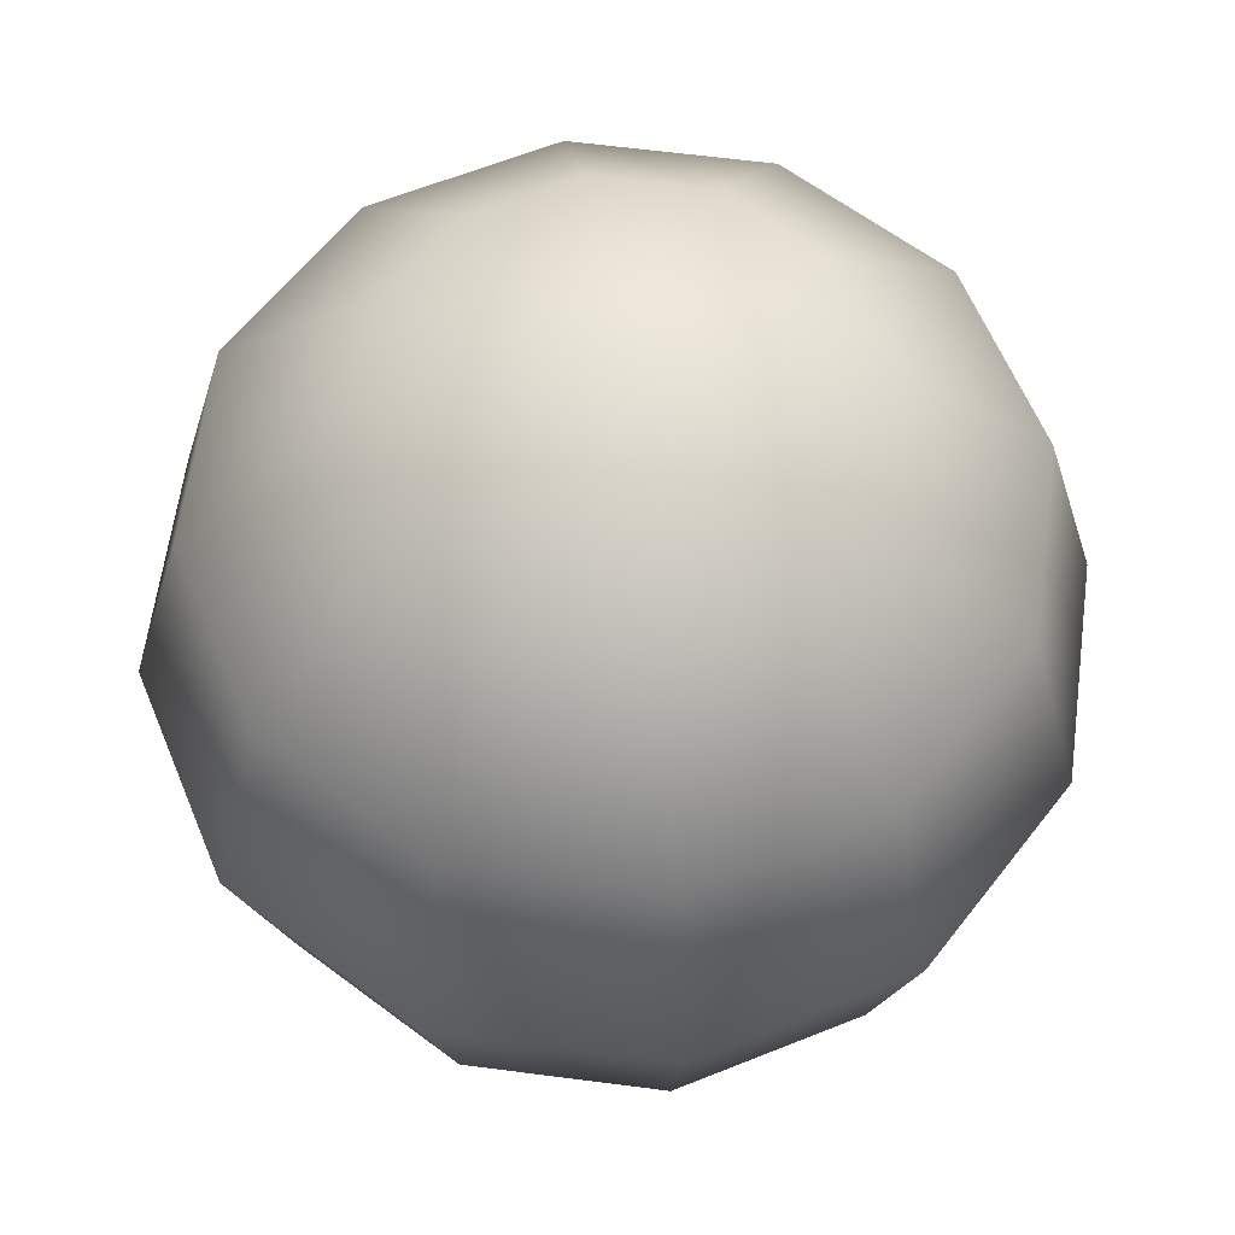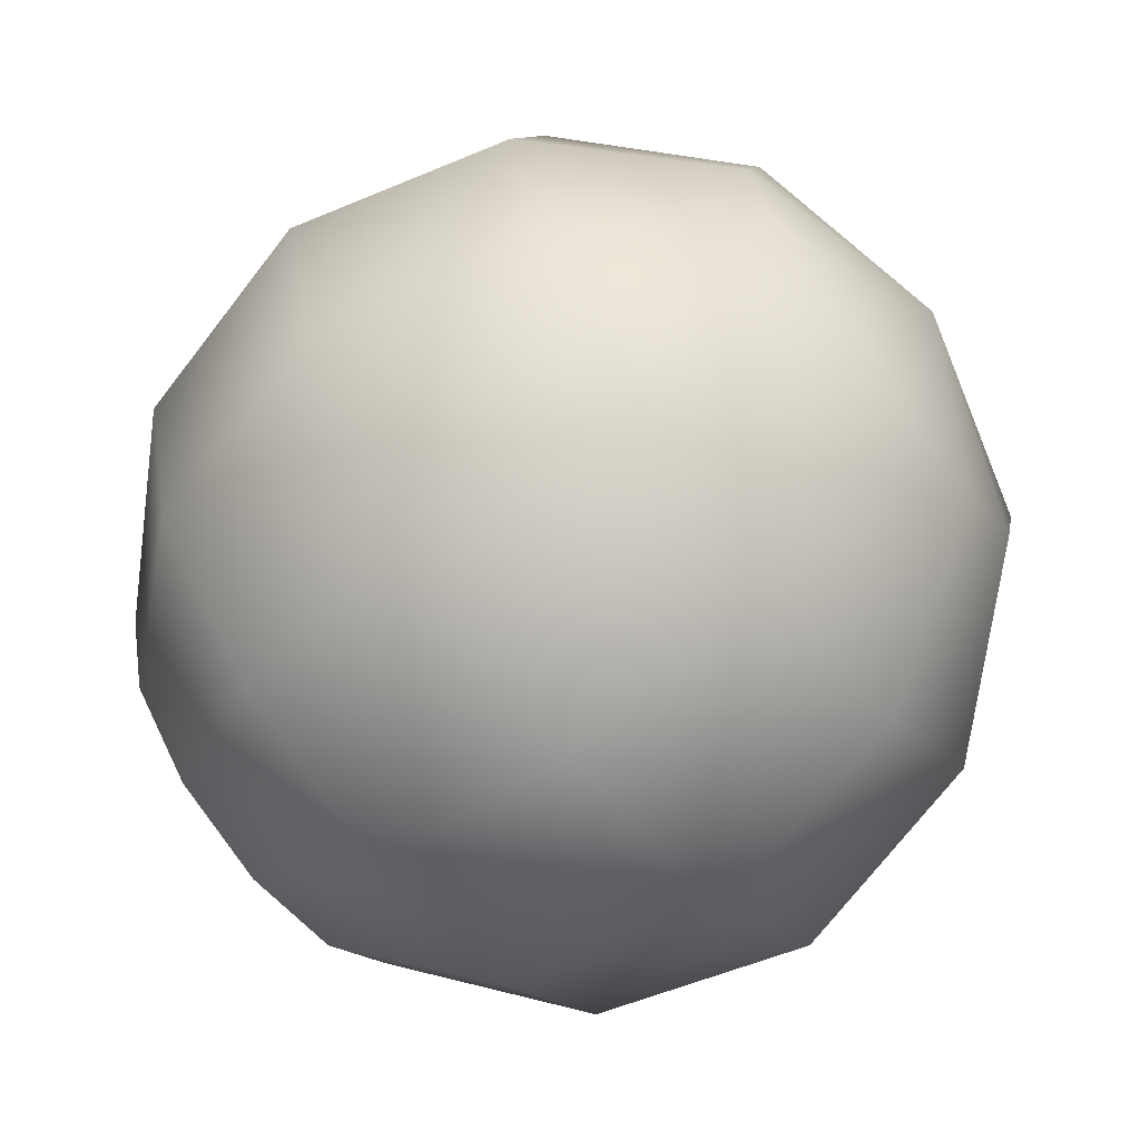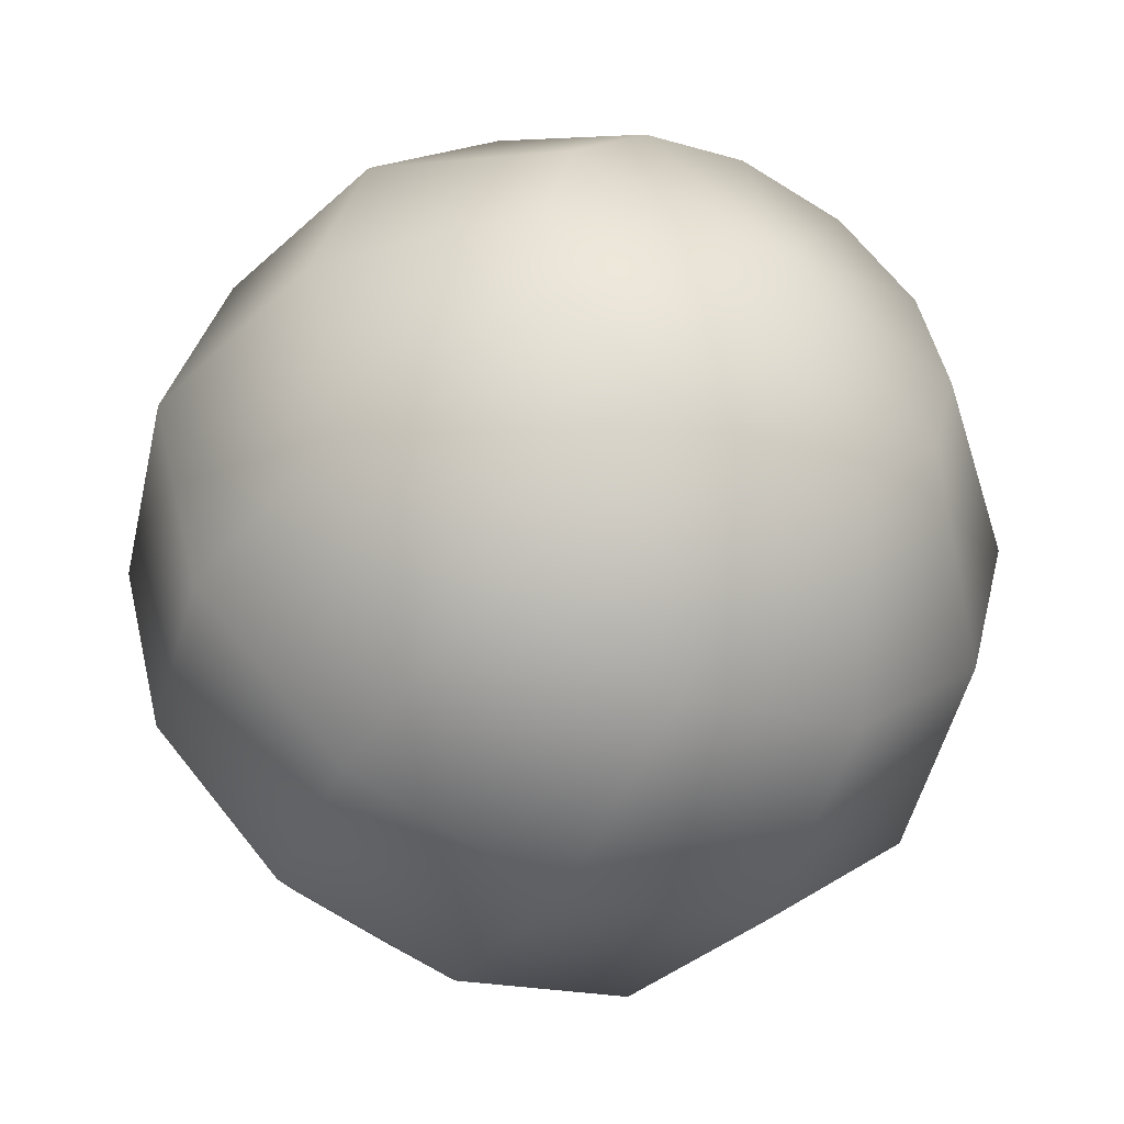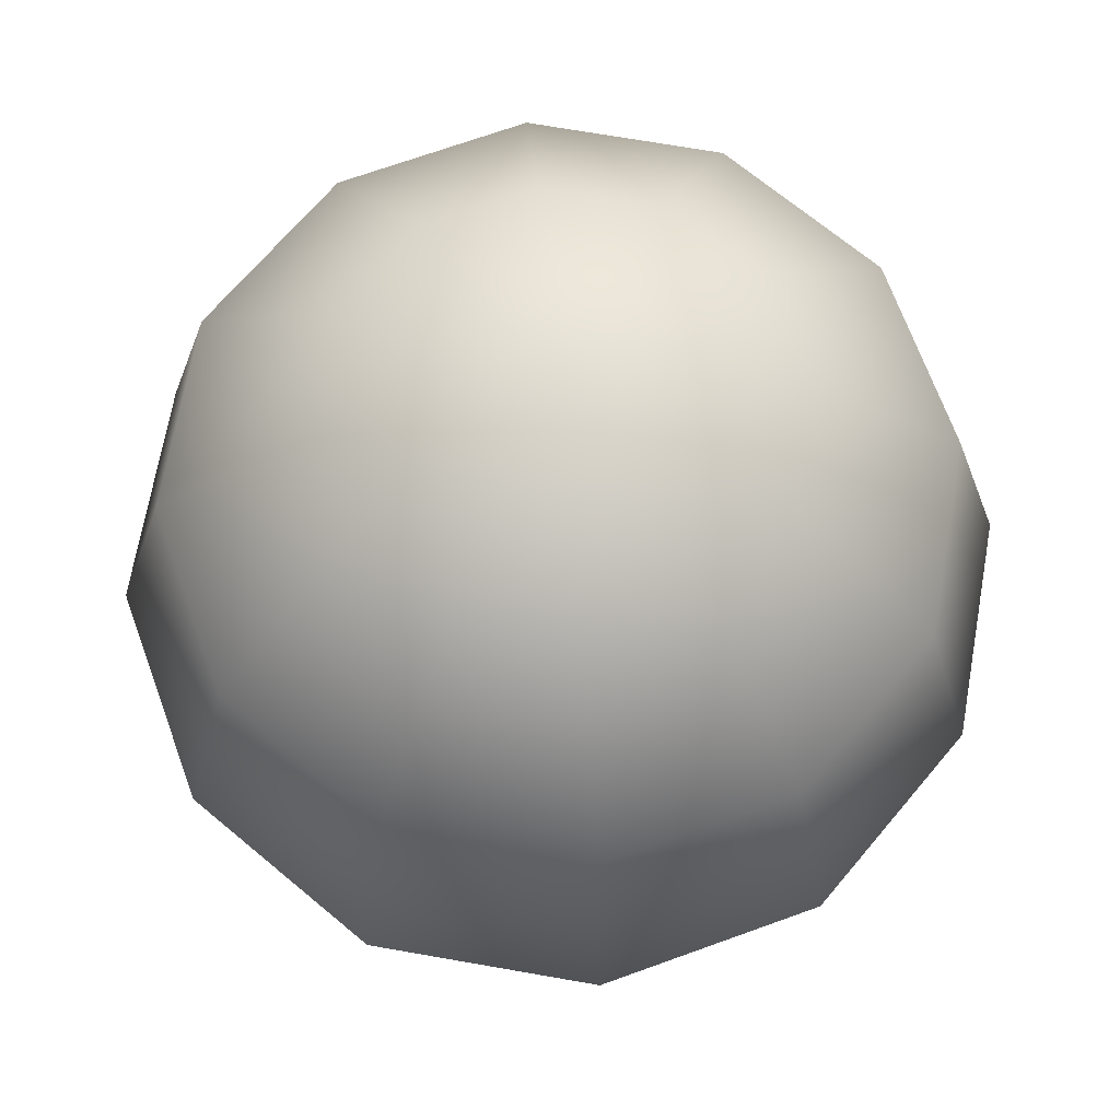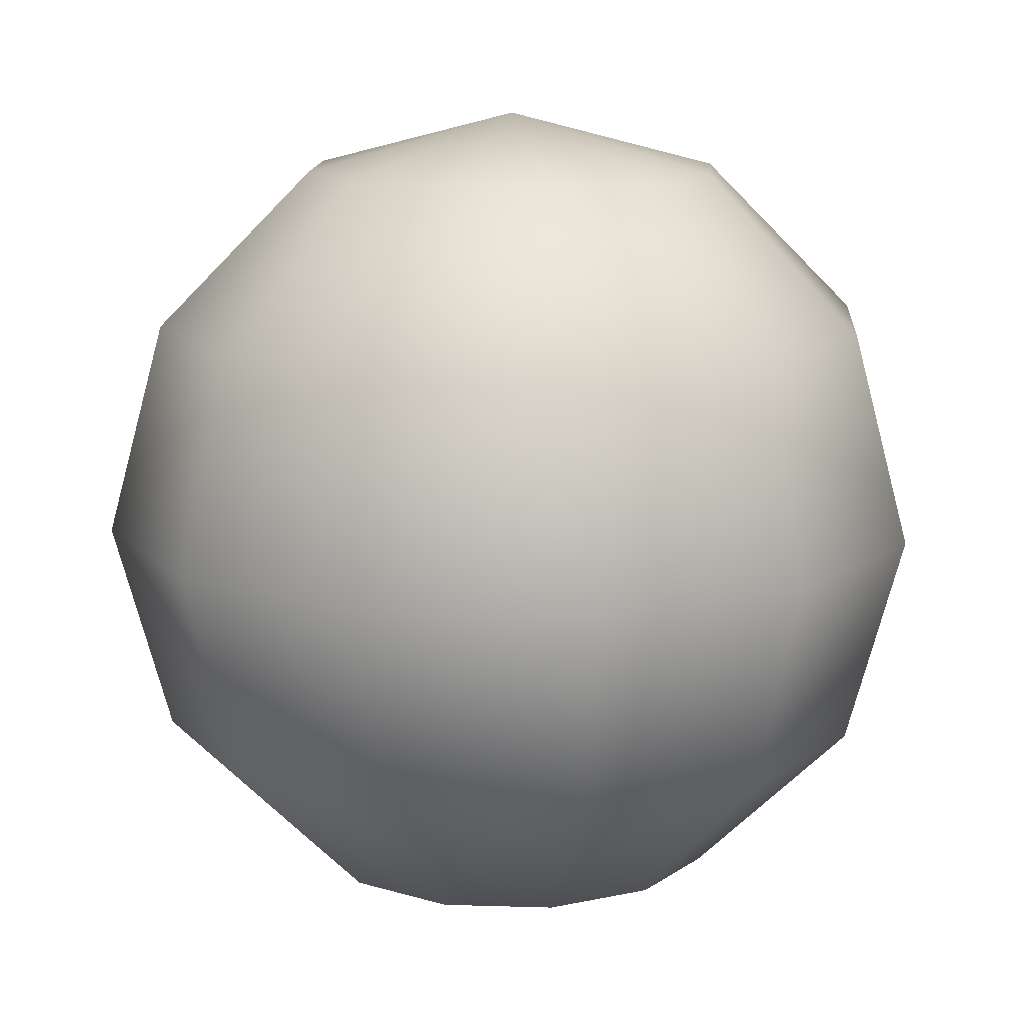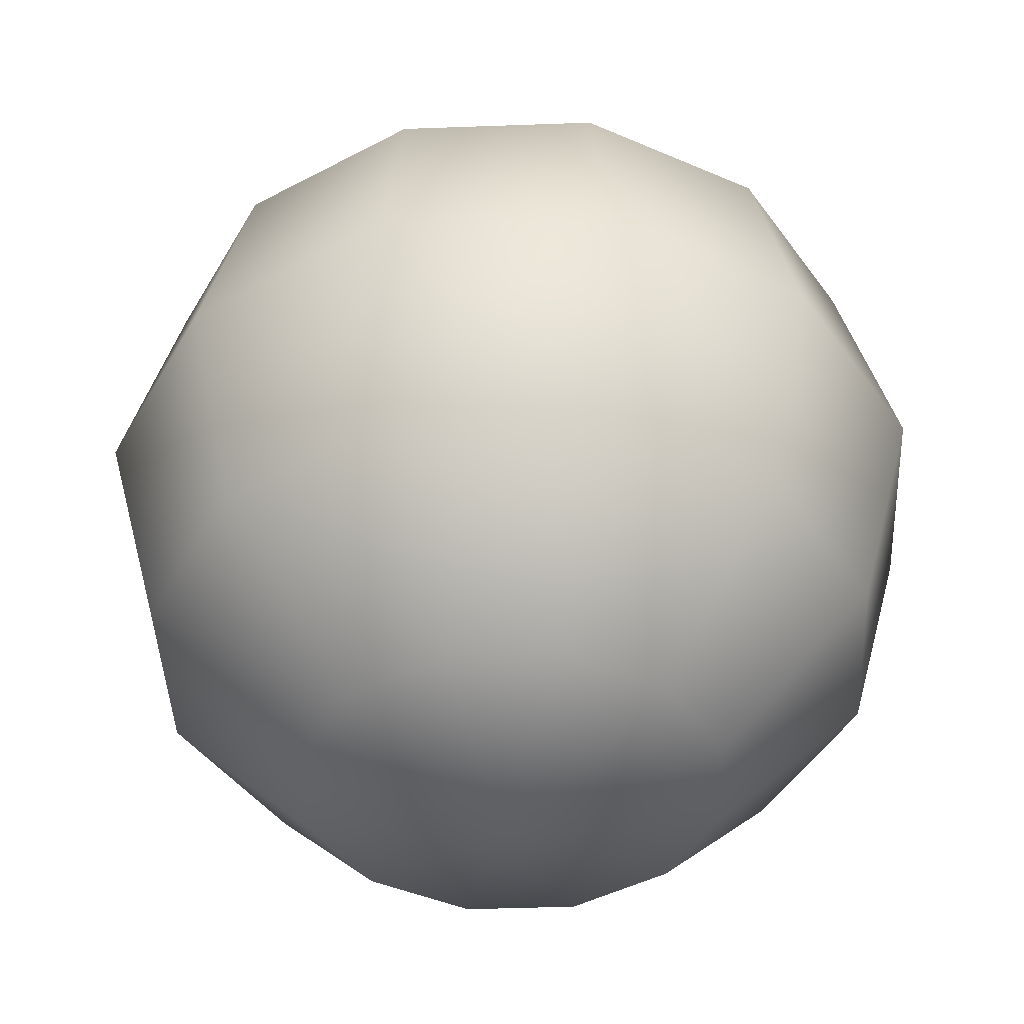
<metadata>
{"format":"obj","ext":"obj","renderer":"f3d","projection":"perspective","resolution":1024,"background":"white","views":[{"elev":61.0,"azim":-67.4,"up":"+Y"},{"elev":-68.7,"azim":-52.6,"up":"+Z"},{"elev":-46.9,"azim":152.1,"up":"+Z"},{"elev":68.6,"azim":-65.0,"up":"+Y"},{"elev":13.5,"azim":49.0,"up":"+Y"},{"elev":-42.6,"azim":17.5,"up":"+Y"}]}
</metadata>
<code>
o Sphere
v 0 0.25 -0.433
v 0 -0.25 -0.433
v 0.125 0.433 -0.2165
v 0.2165 0.25 -0.375
v 0.25 0 -0.433
v 0.2165 -0.25 -0.375
v 0.125 -0.433 -0.2165
v 0.2165 0.433 -0.125
v 0.375 0.25 -0.2165
v 0.433 0 -0.25
v 0.375 -0.25 -0.2165
v 0.2165 -0.433 -0.125
v 0.25 0.433 0
v 0.433 0.25 0
v 0.5 0 0
v 0.433 -0.25 0
v 0.25 -0.433 0
v 0.2165 0.433 0.125
v 0.375 0.25 0.2165
v 0.433 0 0.25
v 0.375 -0.25 0.2165
v 0.2165 -0.433 0.125
v 0.125 0.433 0.2165
v 0.2165 0.25 0.375
v 0.25 0 0.433
v 0.2165 -0.25 0.375
v 0.125 -0.433 0.2165
v 0 0.433 0.25
v -0 0.25 0.433
v 0 0 0.5
v -0 -0.25 0.433
v 0 -0.433 0.25
v 0 0.5 0
v -0.125 0.433 0.2165
v -0.2165 0.25 0.375
v -0.25 0 0.433
v -0.2165 -0.25 0.375
v -0.125 -0.433 0.2165
v 0 -0.5 0
v -0.2165 0.433 0.125
v -0.375 0.25 0.2165
v -0.433 0 0.25
v -0.375 -0.25 0.2165
v -0.2165 -0.433 0.125
v -0.25 0.433 0
v -0.433 0.25 -0
v -0.5 0 0
v -0.433 -0.25 -0
v -0.25 -0.433 0
v -0.2165 0.433 -0.125
v -0.375 0.25 -0.2165
v -0.433 0 -0.25
v -0.375 -0.25 -0.2165
v -0.2165 -0.433 -0.125
v -0.125 0.433 -0.2165
v -0.2165 0.25 -0.375
v -0.25 0 -0.433
v -0.2165 -0.25 -0.375
v -0.125 -0.433 -0.2165
v 0 0.433 -0.25
v 0 0 -0.5
v 0 -0.433 -0.25
f 39 62 7
f 2 61 5 6
f 1 60 3 4
f 62 2 6 7
f 61 1 4 5
f 60 33 3
f 7 6 11 12
f 5 4 9 10
f 3 33 8
f 39 7 12
f 6 5 10 11
f 4 3 8 9
f 12 11 16 17
f 10 9 14 15
f 8 33 13
f 39 12 17
f 11 10 15 16
f 9 8 13 14
f 17 16 21 22
f 15 14 19 20
f 13 33 18
f 39 17 22
f 16 15 20 21
f 14 13 18 19
f 22 21 26 27
f 20 19 24 25
f 18 33 23
f 39 22 27
f 21 20 25 26
f 19 18 23 24
f 25 24 29 30
f 23 33 28
f 39 27 32
f 26 25 30 31
f 24 23 28 29
f 27 26 31 32
f 28 33 34
f 39 32 38
f 31 30 36 37
f 29 28 34 35
f 32 31 37 38
f 30 29 35 36
f 39 38 44
f 37 36 42 43
f 35 34 40 41
f 38 37 43 44
f 36 35 41 42
f 34 33 40
f 39 44 49
f 43 42 47 48
f 41 40 45 46
f 44 43 48 49
f 42 41 46 47
f 40 33 45
f 39 49 54
f 48 47 52 53
f 46 45 50 51
f 49 48 53 54
f 47 46 51 52
f 45 33 50
f 53 52 57 58
f 51 50 55 56
f 54 53 58 59
f 52 51 56 57
f 50 33 55
f 39 54 59
f 56 55 60 1
f 59 58 2 62
f 57 56 1 61
f 55 33 60
f 39 59 62
f 58 57 61 2

</code>
